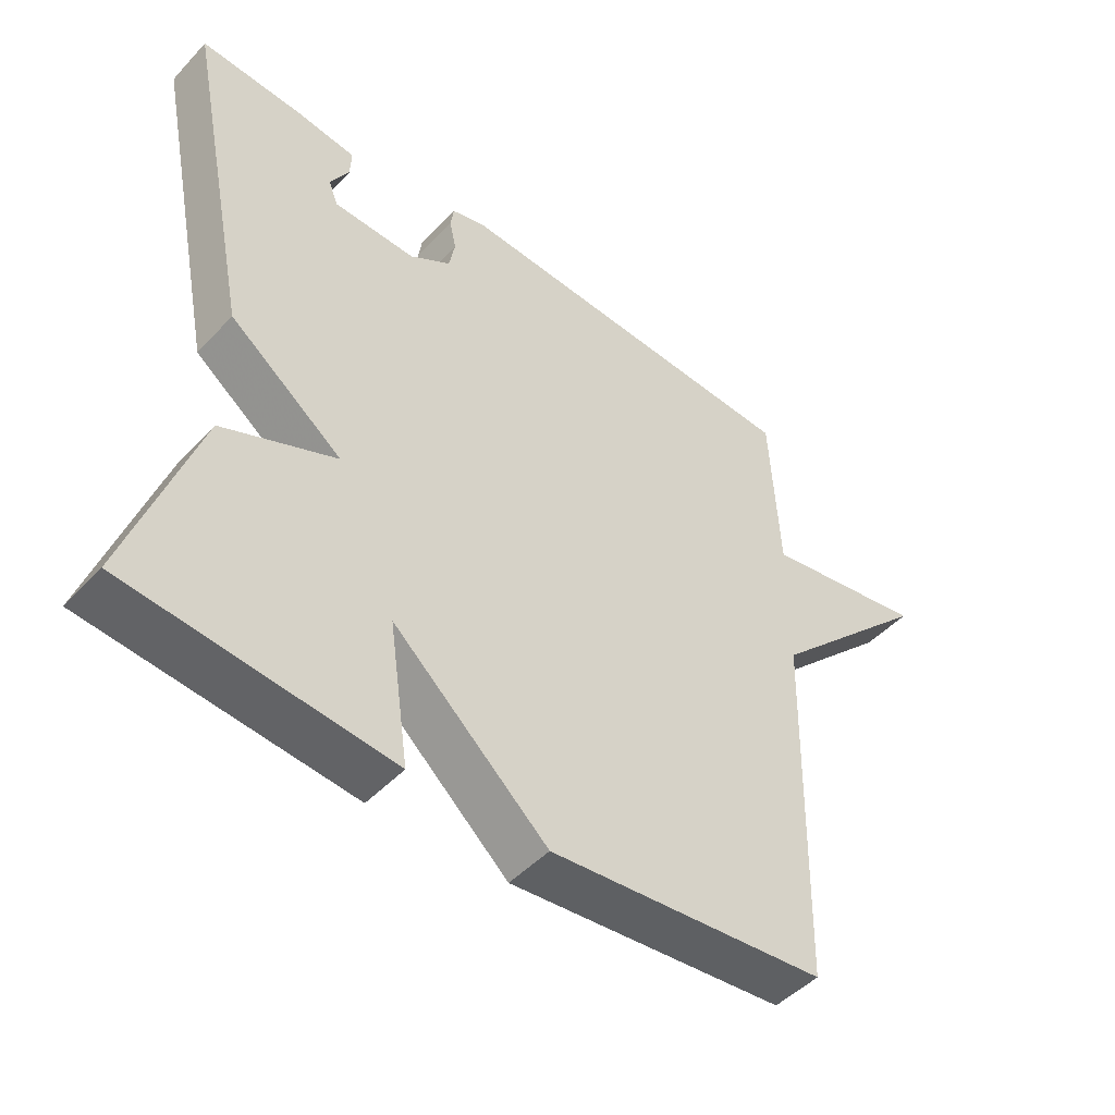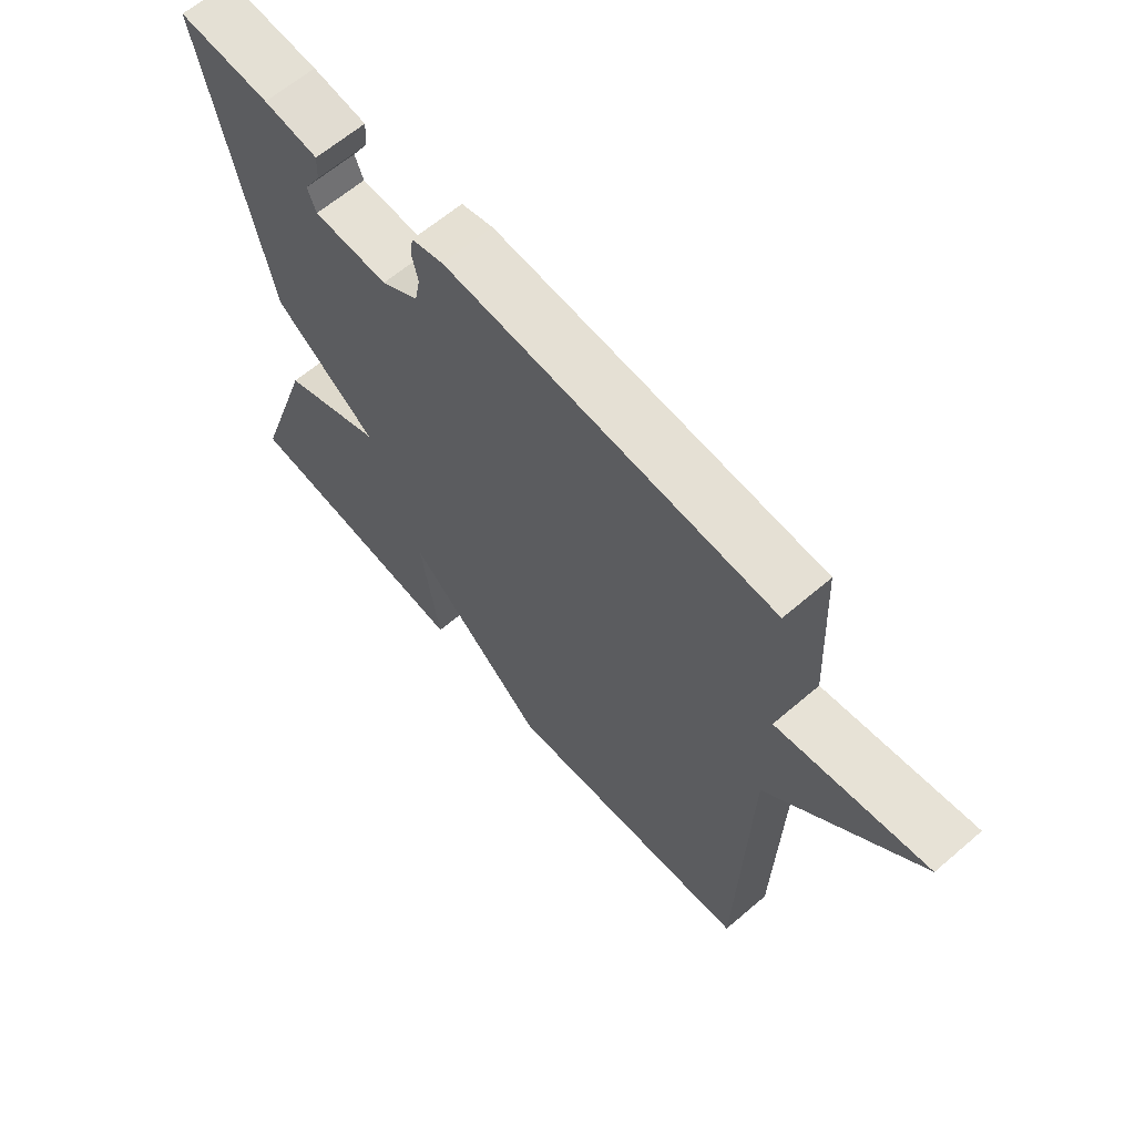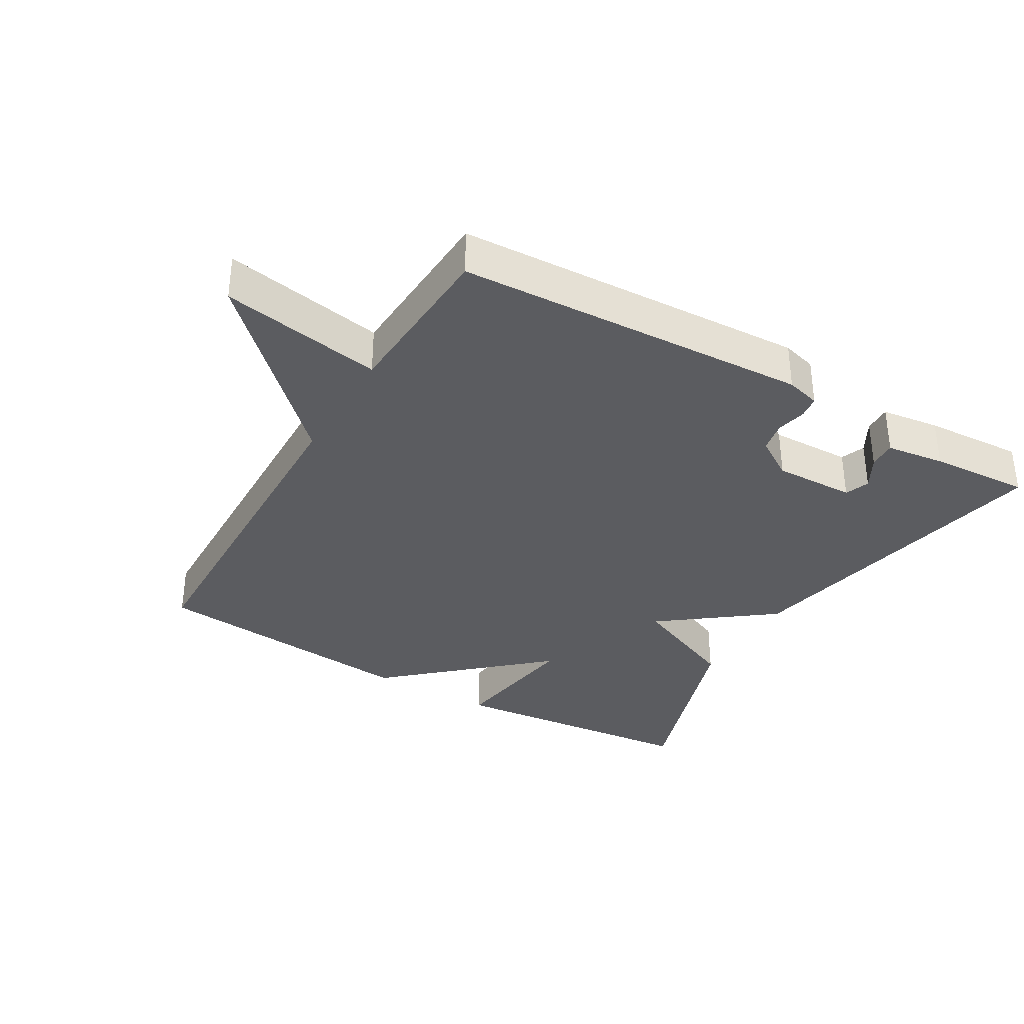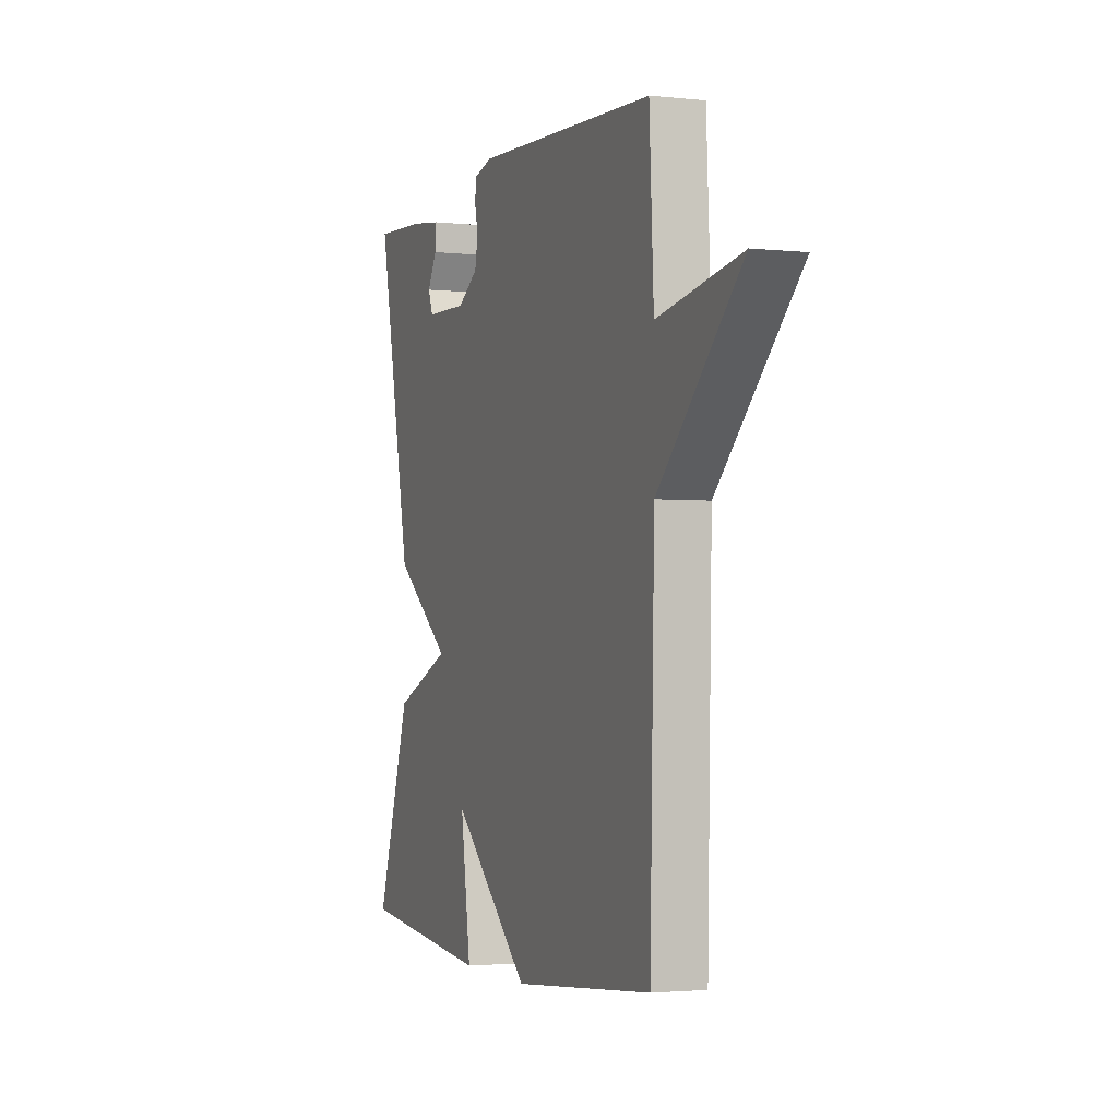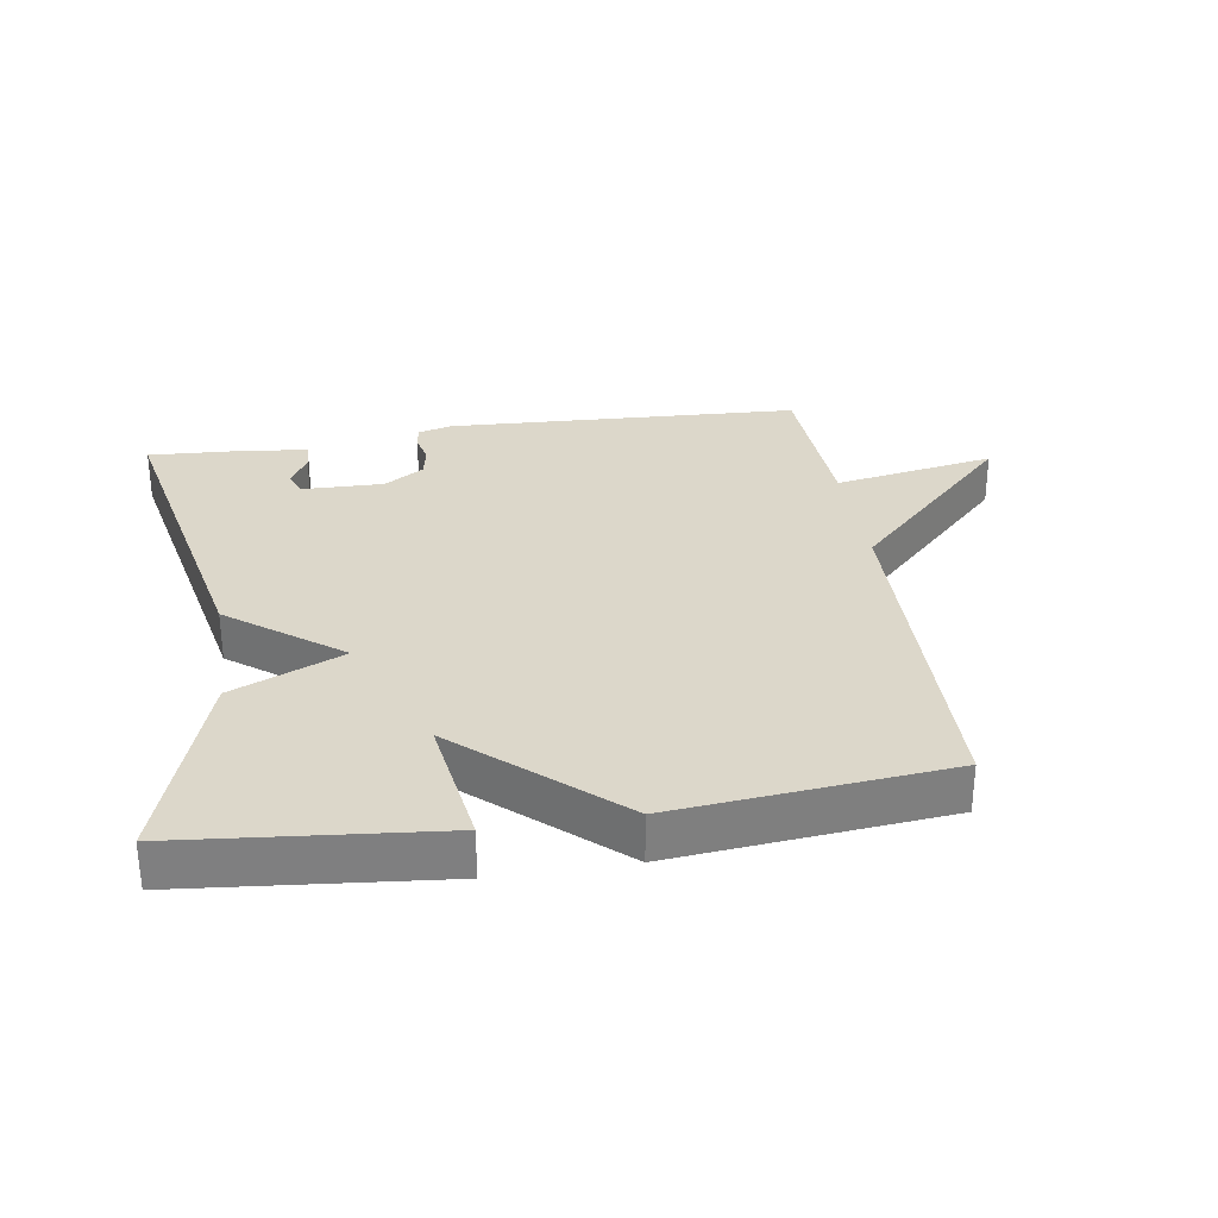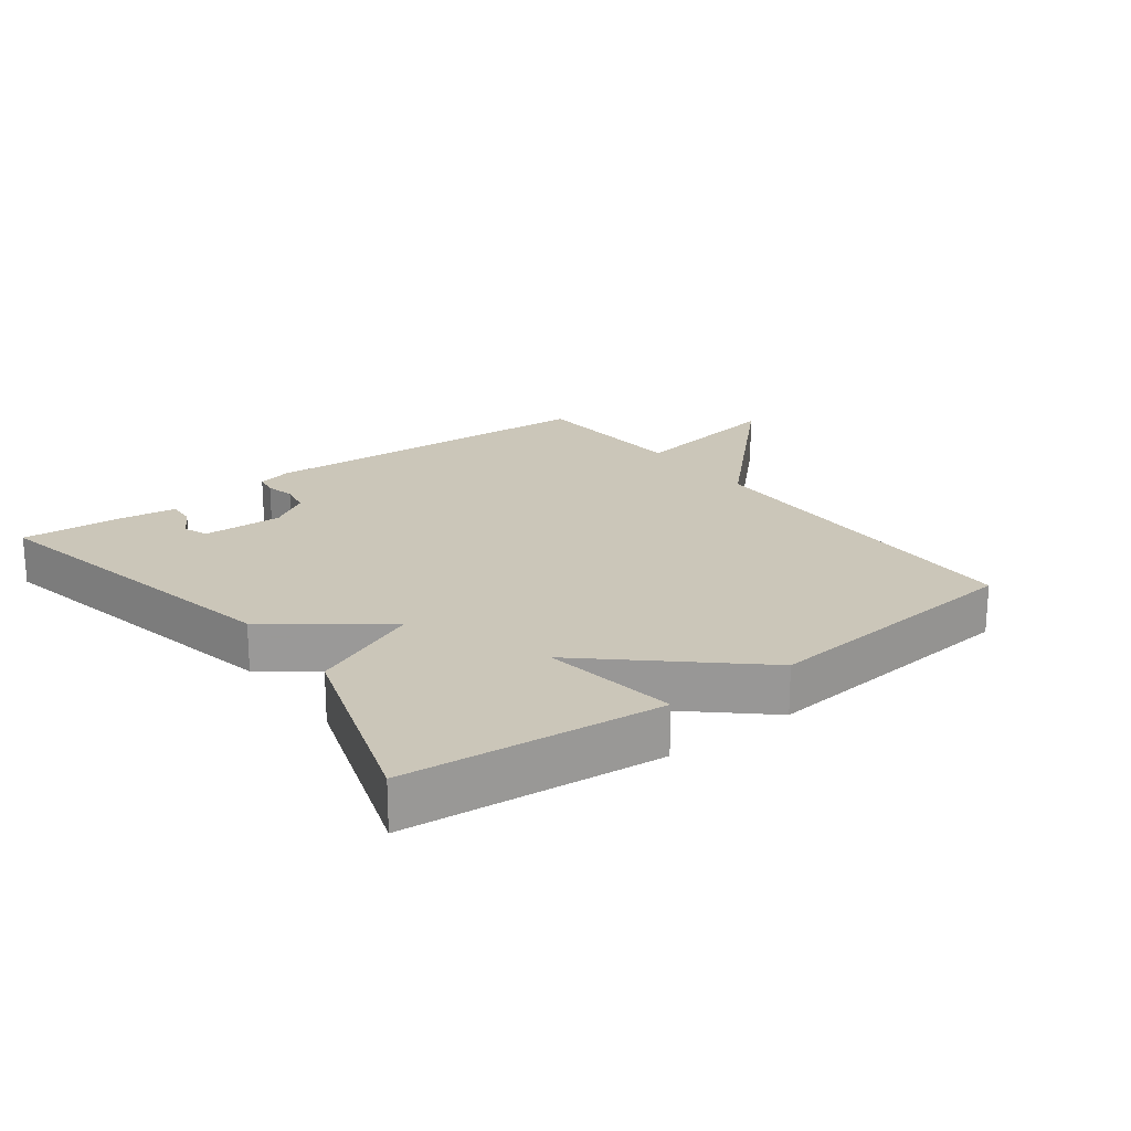
<metadata>
{"format":"obj","ext":"obj","renderer":"f3d","projection":"perspective","resolution":1024,"background":"white","views":[{"elev":-47.7,"azim":139.4,"up":"+Z"},{"elev":64.0,"azim":-130.8,"up":"+Z"},{"elev":-34.9,"azim":-30.4,"up":"+Y"},{"elev":-2.2,"azim":-111.1,"up":"+Z"},{"elev":30.5,"azim":171.0,"up":"+Y"},{"elev":20.9,"azim":142.9,"up":"+Y"}]}
</metadata>
<code>
v -0.5 0.07 -0.5
v -0.513 0.07 0.046
v -0.758 0.07 0.289
v -0.513 0.07 0.246
v -0.5 0.07 0.5
v 0.035 0.07 0.527
v 0.087 0.07 0.513
v 0.092 0.07 0.479
v 0.082 0.07 0.434
v 0.091 0.07 0.387
v 0.152 0.07 0.348
v 0.275 0.07 0.351
v 0.289 0.07 0.388
v 0.261 0.07 0.437
v 0.259 0.07 0.479
v 0.348 0.07 0.491
v 0.5 0.07 0.5
v 0.399 0.07 0.004
v 0.231 0.07 -0.124
v 0.399 0.07 -0.196
v 0.5 0.07 -0.5
v 0.112 0.07 -0.539
v 0.142 0.07 -0.333
v -0.088 0.07 -0.539
v -0.5 0 -0.5
v -0.513 0 0.046
v -0.758 0 0.289
v -0.513 0 0.246
v -0.5 0 0.5
v 0.035 0 0.527
v 0.087 0 0.513
v 0.092 0 0.479
v 0.082 0 0.434
v 0.091 0 0.387
v 0.152 0 0.348
v 0.275 0 0.351
v 0.289 0 0.388
v 0.261 0 0.437
v 0.259 0 0.479
v 0.348 0 0.491
v 0.5 0 0.5
v 0.399 0 0.004
v 0.231 0 -0.124
v 0.399 0 -0.196
v 0.5 0 -0.5
v 0.112 0 -0.539
v 0.142 0 -0.333
v -0.088 0 -0.539
f 23 24 1 2
f 21 22 23
f 20 21 23
f 19 20 23
f 2 3 4
f 23 2 4
f 19 23 4
f 15 16 17
f 14 15 17
f 13 14 17
f 17 18 19
f 13 17 19
f 12 13 19
f 7 8 9
f 6 7 9
f 5 6 9
f 4 5 9
f 4 9 10
f 11 12 19 4
f 4 10 11
f 26 25 48 47
f 47 46 45
f 47 45 44
f 47 44 43
f 28 27 26
f 28 26 47
f 28 47 43
f 41 40 39
f 41 39 38
f 41 38 37
f 43 42 41
f 43 41 37
f 43 37 36
f 33 32 31
f 33 31 30
f 33 30 29
f 33 29 28
f 34 33 28
f 28 43 36 35
f 35 34 28
f 1 25 26 2
f 2 26 27 3
f 3 27 28 4
f 4 28 29 5
f 5 29 30 6
f 6 30 31 7
f 7 31 32 8
f 8 32 33 9
f 9 33 34 10
f 10 34 35 11
f 11 35 36 12
f 12 36 37 13
f 13 37 38 14
f 14 38 39 15
f 15 39 40 16
f 16 40 41 17
f 17 41 42 18
f 18 42 43 19
f 19 43 44 20
f 20 44 45 21
f 21 45 46 22
f 22 46 47 23
f 23 47 48 24
f 24 48 25 1

</code>
